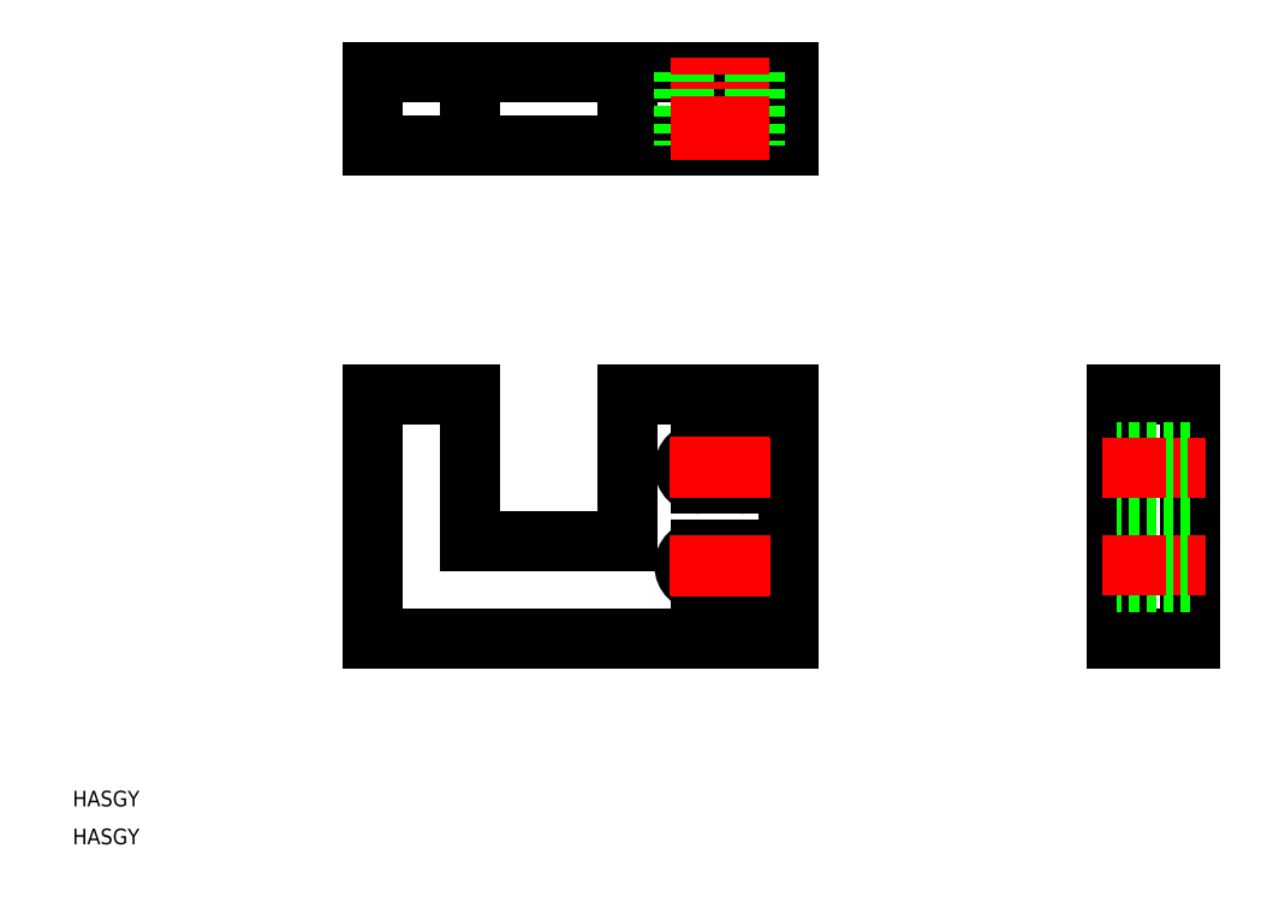
<metadata>
{"format":"dxf","ext":"dxf","renderer":"ezdxf+matplotlib","layout":"modelspace","background":"white","min_lineweight":24,"dpi":150}
</metadata>
<code>
0
SECTION
2
ENTITIES
0
LINE
8
0
10
81.36
20
82.32
30
0
11
81.36
21
132.3
31
0
0
LINE
8
0
10
81.36
20
132.3
30
0
11
101.4
21
132.3
31
0
0
LINE
8
0
10
101.4
20
132.3
30
0
11
101.4
21
102.3
31
0
0
LINE
8
0
10
101.4
20
102.3
30
0
11
133.4
21
102.3
31
0
0
LINE
8
0
10
133.4
20
102.3
30
0
11
133.4
21
132.3
31
0
0
LINE
8
0
10
133.4
20
132.3
30
0
11
166.4
21
132.3
31
0
0
LINE
8
0
10
166.4
20
132.3
30
0
11
166.4
21
82.32
31
0
0
LINE
8
0
10
166.4
20
82.32
30
0
11
81.36
21
82.32
31
0
0
ARC
8
0
10
156.4
20
117.3
30
0
40
3.25
50
270
51
90
0
ARC
8
0
10
148.4
20
117.3
30
0
40
3.25
50
90
51
270
0
LINE
8
0
10
148.4
20
120.6
30
0
11
156.4
21
120.6
31
0
0
LINE
8
0
10
148.4
20
114.1
30
0
11
156.4
21
114.1
31
0
0
ARC
8
0
10
156.4
20
97.32
30
0
40
3.25
50
270
51
90
0
ARC
8
0
10
148.4
20
97.32
30
0
40
3.25
50
90
51
270
0
LINE
8
0
10
148.4
20
100.6
30
0
11
156.4
21
100.6
31
0
0
LINE
8
0
10
148.4
20
94.07
30
0
11
156.4
21
94.07
31
0
0
LINE
8
0
10
81.36
20
183.2
30
0
11
81.36
21
198.2
31
0
0
LINE
8
0
10
81.36
20
198.2
30
0
11
166.4
21
198.2
31
0
0
LINE
8
0
10
166.4
20
198.2
30
0
11
166.4
21
183.2
31
0
0
LINE
8
0
10
166.4
20
183.2
30
0
11
81.36
21
183.2
31
0
0
LINE
8
0
10
101.4
20
198.2
30
0
11
101.4
21
183.2
31
0
0
LINE
8
0
10
133.4
20
198.2
30
0
11
133.4
21
183.2
31
0
0
LINE
8
0
10
145.1
20
198.2
30
0
11
145.1
21
183.2
31
0
0
LINE
8
0
10
159.6
20
198.2
30
0
11
159.6
21
183.2
31
0
0
LINE
8
0
10
233.5
20
132.3
30
0
11
248.5
21
132.3
31
0
0
LINE
8
0
10
248.5
20
132.3
30
0
11
248.5
21
82.32
31
0
0
LINE
8
0
10
248.5
20
82.32
30
0
11
233.5
21
82.32
31
0
0
LINE
8
0
10
233.5
20
82.32
30
0
11
233.5
21
132.3
31
0
0
LINE
8
0
10
248.5
20
120.6
30
0
11
233.5
21
120.6
31
0
0
LINE
8
0
10
248.5
20
114.1
30
0
11
233.5
21
114.1
31
0
0
LINE
8
0
10
248.5
20
102.3
30
0
11
233.5
21
102.3
31
0
0
LINE
8
0
10
248.5
20
100.6
30
0
11
233.5
21
100.6
31
0
0
LINE
8
0
10
248.5
20
94.07
30
0
11
233.5
21
94.07
31
0
0
LINE
8
CENTER
10
142.1
20
117.3
30
0
11
162.6
21
117.3
31
0
0
LINE
8
CENTER
10
148.4
20
111.1
30
0
11
148.4
21
123.6
31
0
0
LINE
8
CENTER
10
156.4
20
111.1
30
0
11
156.4
21
123.6
31
0
0
LINE
8
CENTER
10
142.1
20
97.32
30
0
11
162.6
21
97.32
31
0
0
LINE
8
CENTER
10
148.4
20
91.07
30
0
11
148.4
21
103.6
31
0
0
LINE
8
CENTER
10
156.4
20
91.07
30
0
11
156.4
21
103.6
31
0
0
LINE
8
CENTER
10
148.4
20
180.2
30
0
11
148.4
21
201.2
31
0
0
LINE
8
CENTER
10
156.4
20
180.2
30
0
11
156.4
21
201.2
31
0
0
LINE
8
CENTER
10
230.5
20
117.3
30
0
11
251.5
21
117.3
31
0
0
LINE
8
CENTER
10
230.5
20
97.32
30
0
11
251.5
21
97.32
31
0
0
TEXT
8
0
10
20.05
20
48.14
30
0
40
3.2
1
HASGY
0
TEXT
8
0
10
20.05
20
40.4
30
0
40
3.2
1
HASGY
0
VIEWPORT
8
0
10
5.614
20
3.902
30
0
40
9.313
41
6.293
68
     1
69
     1
0
VIEWPORT
8
0
10
5.614
20
3.902
30
0
40
8.982
41
6.243
68
     2
69
     2
0
ENDSEC
0
EOF

</code>
